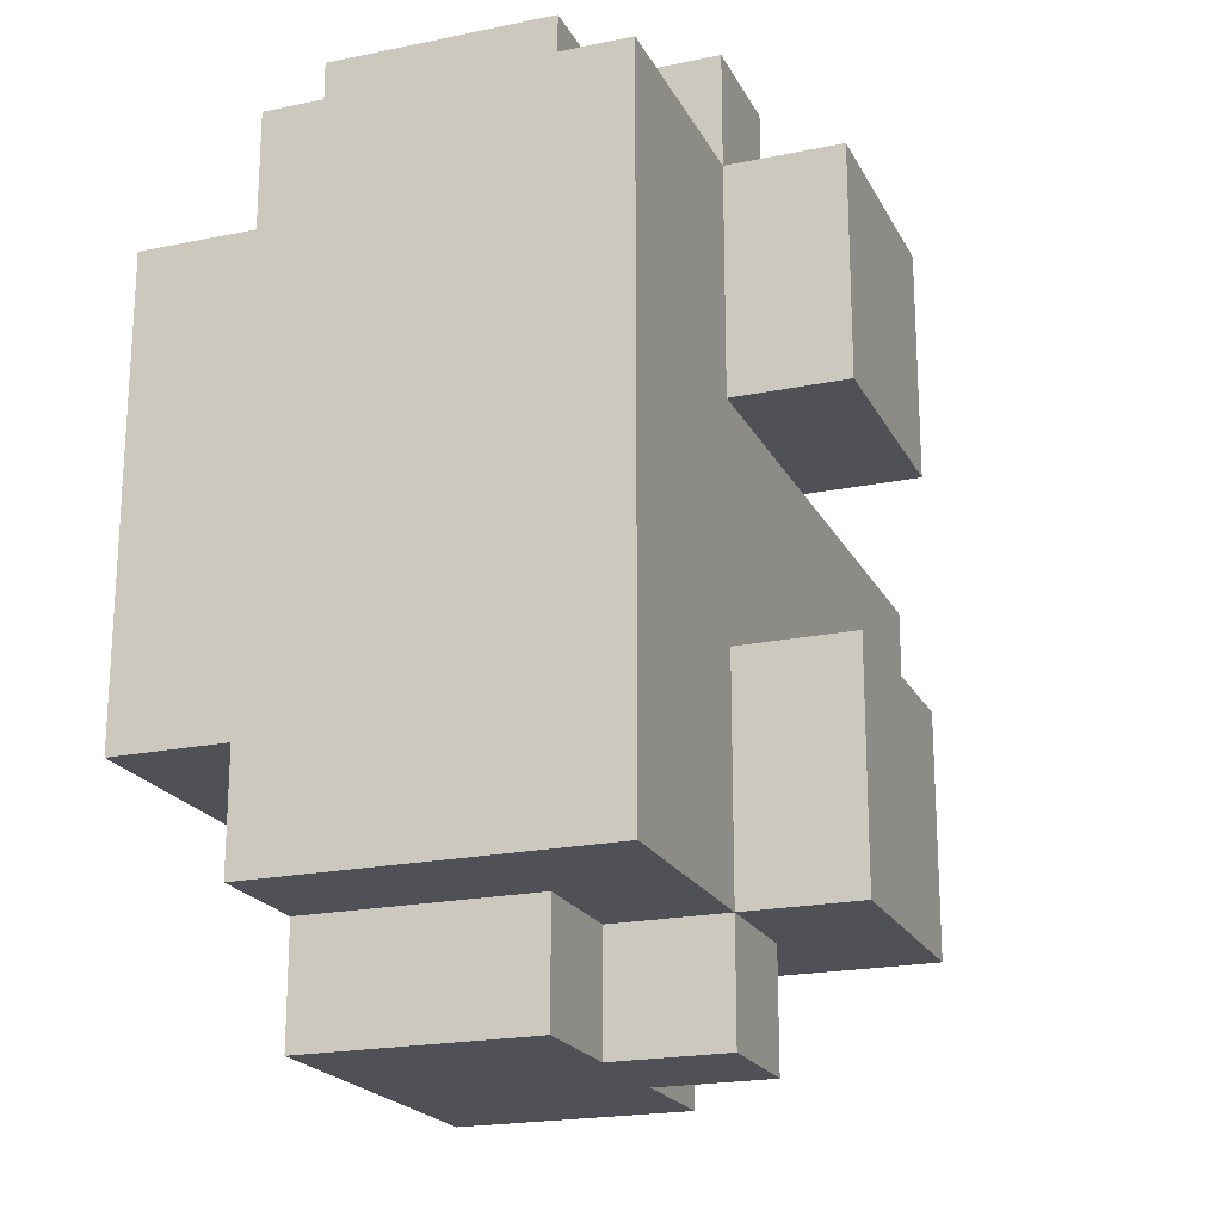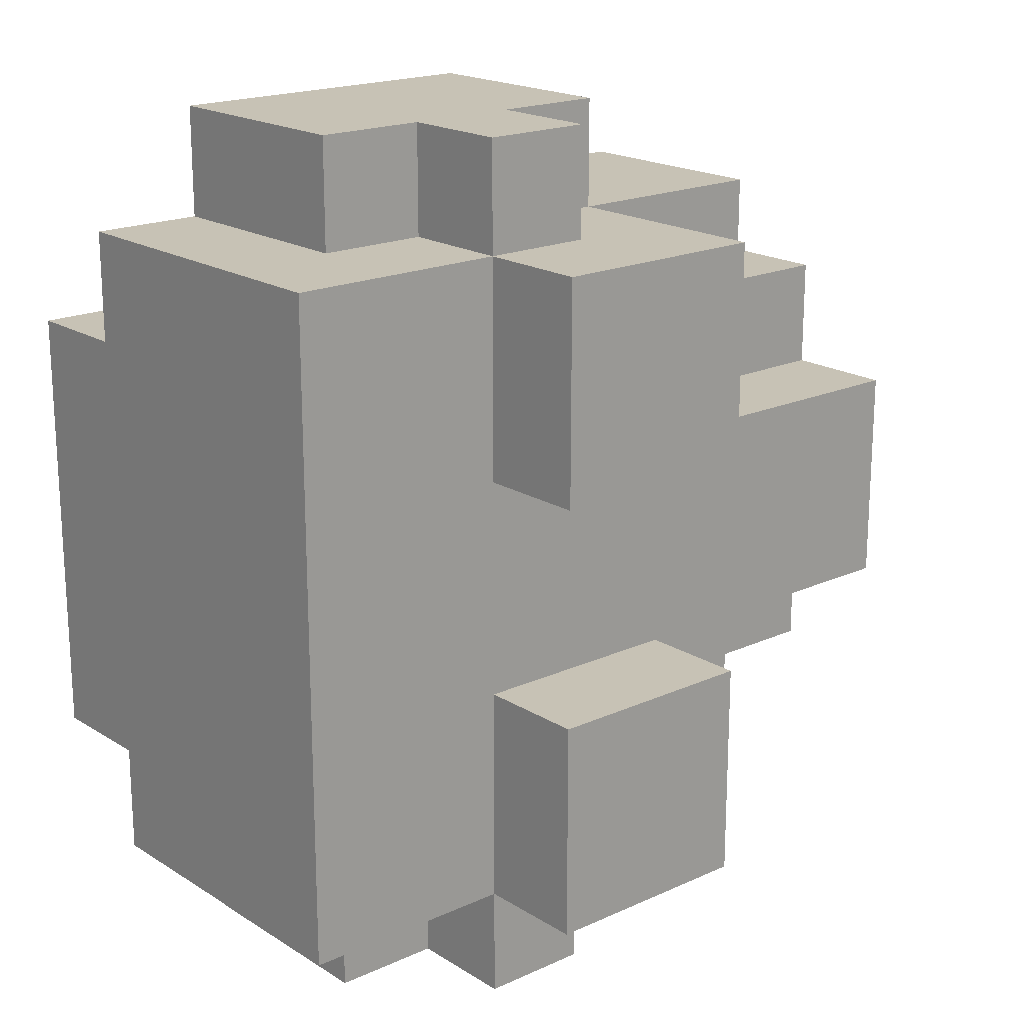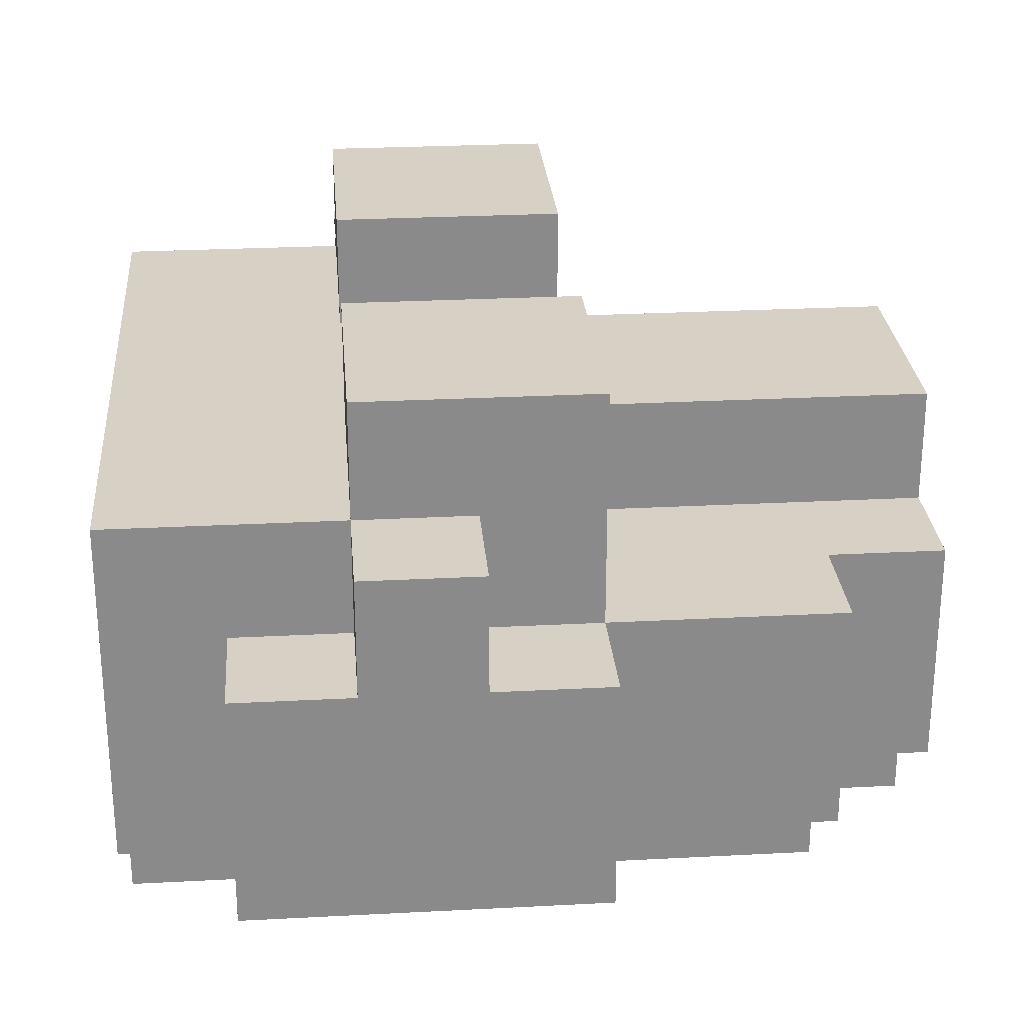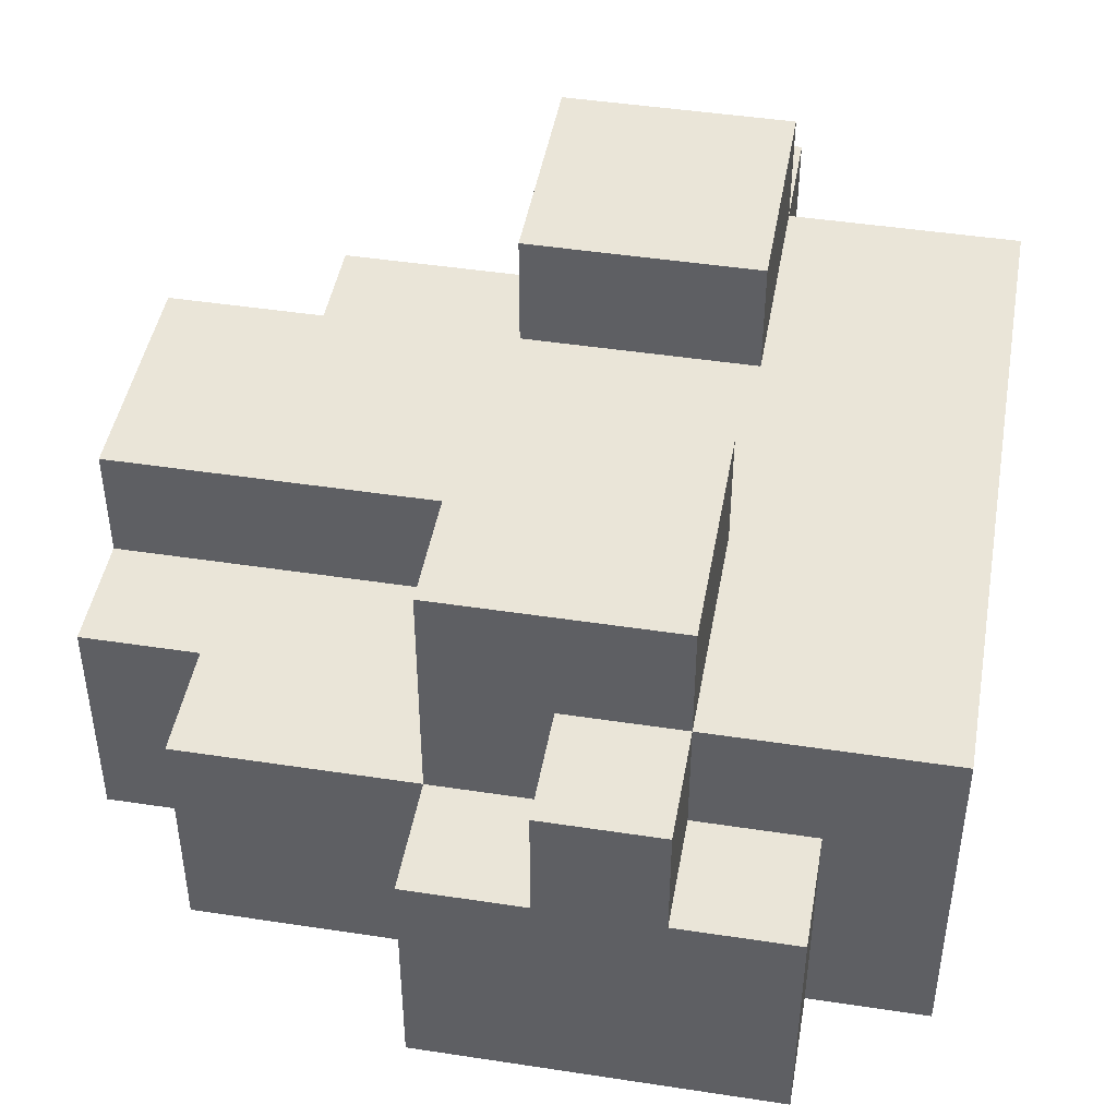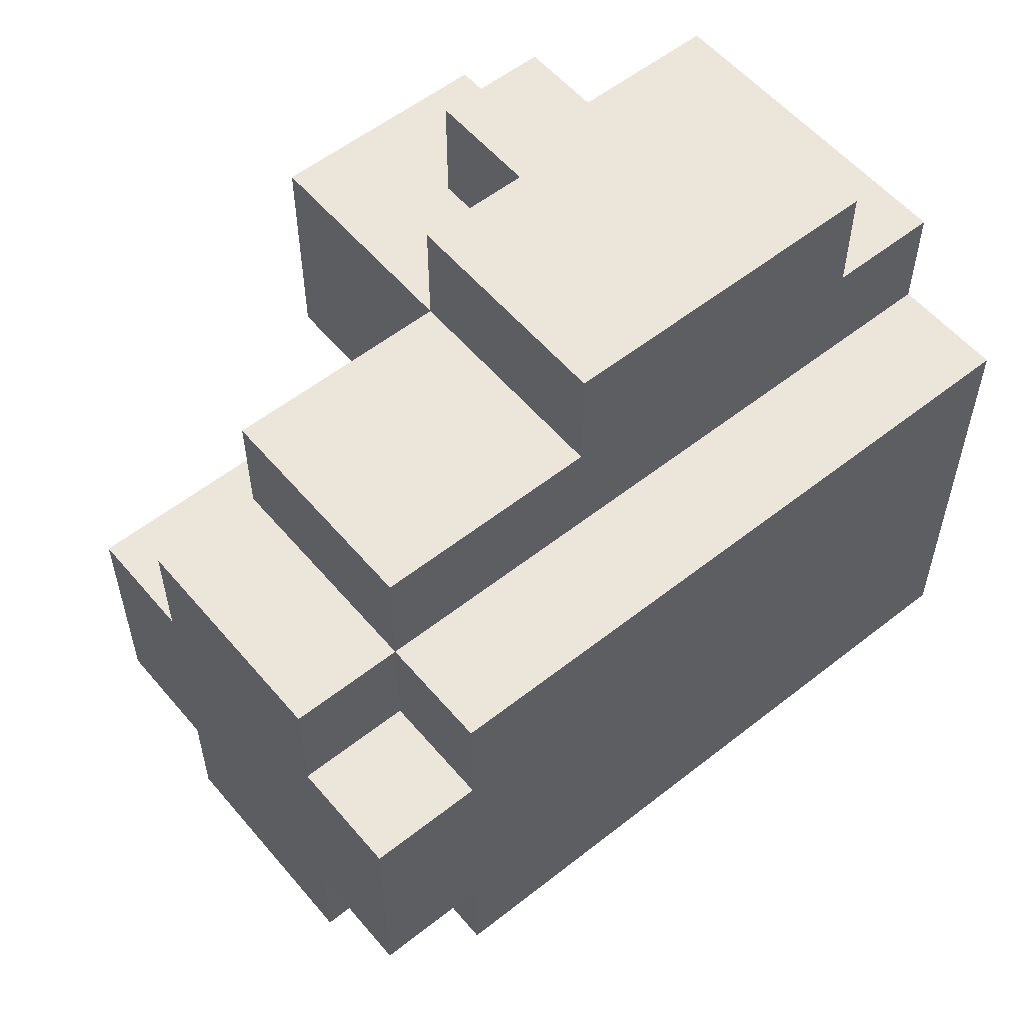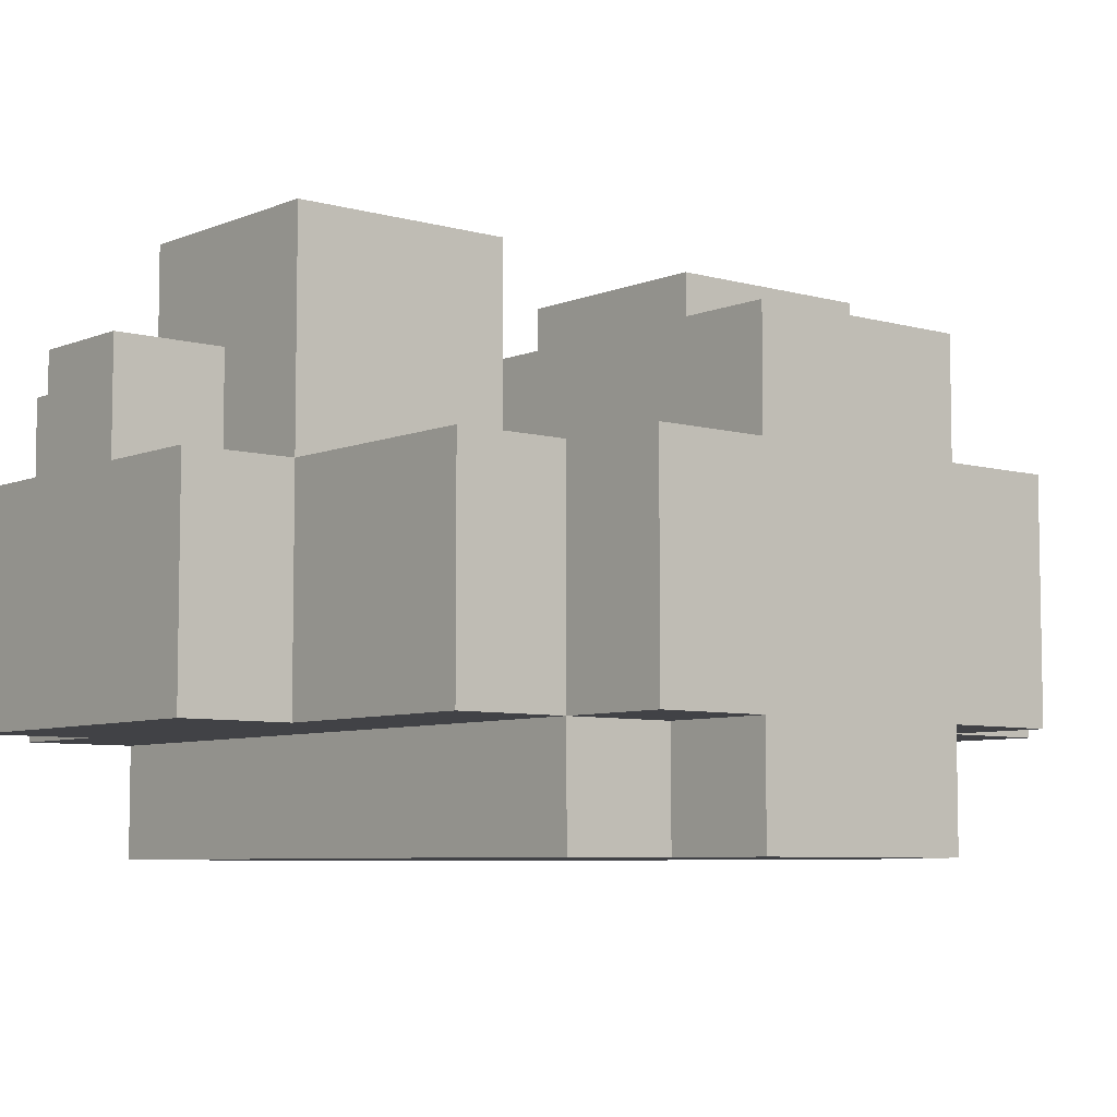
<metadata>
{"format":"obj","ext":"obj","renderer":"f3d","projection":"perspective","resolution":1024,"background":"white","views":[{"elev":-20.5,"azim":110.6,"up":"+Z"},{"elev":19.0,"azim":139.4,"up":"+Z"},{"elev":26.8,"azim":175.3,"up":"+Y"},{"elev":45.4,"azim":10.0,"up":"+Y"},{"elev":56.0,"azim":-39.6,"up":"+Z"},{"elev":-6.6,"azim":-129.7,"up":"+Y"}]}
</metadata>
<code>
g head
v -3.5 0 1
v -3.5 0 -1
v -3.5 1 2
v -3.5 1 1
v -3.5 1 -1
v -3.5 1 -2
v -3.5 2 2
v -3.5 2 1
v -3.5 2 -1
v -3.5 2 -2
v -3.5 3 2
v -3.5 3 1
v -3.5 3 -1
v -3.5 3 -2
v -3.5 4 1
v -3.5 4 -1
v -2.5 0 2
v -2.5 0 1
v -2.5 0 -1
v -2.5 0 -2
v -2.5 1 3
v -2.5 1 2
v -2.5 1 1
v -2.5 1 -1
v -2.5 1 -2
v -2.5 1 -3
v -2.5 2 2
v -2.5 2 -2
v -2.5 3 3
v -2.5 3 2
v -2.5 3 -2
v -2.5 3 -3
v -0.5 1 4
v -0.5 1 3
v -0.5 1 -3
v -0.5 1 -4
v -0.5 3 4
v -0.5 3 3
v -0.5 3 1
v -0.5 3 -1
v -0.5 3 -3
v -0.5 3 -4
v -0.5 4 2
v -0.5 4 1
v -0.5 4 -1
v -0.5 4 -2
v -0.5 5 3
v -0.5 5 2
v -0.5 5 1
v -0.5 5 -1
v -0.5 5 -2
v -0.5 5 -3
v 0.5 3 4
v 0.5 3 3
v 0.5 3 -3
v 0.5 3 -4
v 0.5 4 4
v 0.5 4 3
v 0.5 4 -3
v 0.5 4 -4
v 1.5 3 4
v 1.5 3 3
v 1.5 3 -3
v 1.5 3 -4
v 1.5 4 4
v 1.5 4 3
v 1.5 4 1
v 1.5 4 -1
v 1.5 4 -3
v 1.5 4 -4
v 1.5 5 3
v 1.5 5 1
v 1.5 5 -1
v 1.5 5 -3
v 2.5 1 4
v 2.5 1 3
v 2.5 1 -3
v 2.5 1 -4
v 2.5 3 4
v 2.5 3 3
v 2.5 3 -3
v 2.5 3 -4
v 3.5 0 2
v 3.5 0 -2
v 3.5 1 3
v 3.5 1 2
v 3.5 1 -2
v 3.5 1 -3
v 3.5 4 3
v 3.5 4 -3
v -0.5 1 4
v -0.5 3 4
v 0.5 3 4
v 0.5 4 4
v 1.5 3 4
v 1.5 4 4
v 2.5 1 4
v 2.5 3 4
v -2.5 1 3
v -2.5 3 3
v -0.5 1 3
v -0.5 3 3
v -0.5 5 3
v 0.5 3 3
v 0.5 4 3
v 0.5 5 3
v 1.5 3 3
v 1.5 4 3
v 1.5 5 3
v 2.5 1 3
v 2.5 3 3
v 3.5 1 3
v 3.5 4 3
v -3.5 1 2
v -3.5 2 2
v -3.5 3 2
v -2.5 0 2
v -2.5 1 2
v -2.5 2 2
v -2.5 3 2
v 3.5 0 2
v 3.5 1 2
v -3.5 0 1
v -3.5 1 1
v -3.5 3 1
v -3.5 4 1
v -2.5 0 1
v -2.5 1 1
v -0.5 3 1
v -0.5 4 1
v -0.5 4 -1
v -0.5 5 -1
v 0.5 4 -1
v 0.5 5 -1
v 1.5 4 -1
v 1.5 5 -1
v -0.5 4 1
v -0.5 5 1
v 0.5 4 1
v 0.5 5 1
v 1.5 4 1
v 1.5 5 1
v -3.5 0 -1
v -3.5 1 -1
v -3.5 3 -1
v -3.5 4 -1
v -2.5 0 -1
v -2.5 1 -1
v -0.5 3 -1
v -0.5 4 -1
v -3.5 1 -2
v -3.5 2 -2
v -3.5 3 -2
v -2.5 0 -2
v -2.5 1 -2
v -2.5 2 -2
v -2.5 3 -2
v 3.5 0 -2
v 3.5 1 -2
v -2.5 1 -3
v -2.5 3 -3
v -0.5 1 -3
v -0.5 3 -3
v -0.5 5 -3
v 0.5 3 -3
v 0.5 4 -3
v 0.5 5 -3
v 1.5 3 -3
v 1.5 4 -3
v 1.5 5 -3
v 2.5 1 -3
v 2.5 3 -3
v 3.5 1 -3
v 3.5 4 -3
v -0.5 1 -4
v -0.5 3 -4
v 0.5 3 -4
v 0.5 4 -4
v 1.5 3 -4
v 1.5 4 -4
v 2.5 1 -4
v 2.5 3 -4
v -2.5 0 2
v 3.5 0 2
v -3.5 0 1
v -2.5 0 1
v -3.5 0 -1
v -2.5 0 -1
v -2.5 0 -2
v 3.5 0 -2
v -0.5 1 4
v 2.5 1 4
v -2.5 1 3
v -0.5 1 3
v 2.5 1 3
v 3.5 1 3
v -3.5 1 2
v -2.5 1 2
v 3.5 1 2
v -3.5 1 1
v -2.5 1 1
v -3.5 1 -1
v -2.5 1 -1
v -3.5 1 -2
v -2.5 1 -2
v 3.5 1 -2
v -2.5 1 -3
v -0.5 1 -3
v 2.5 1 -3
v 3.5 1 -3
v -0.5 1 -4
v 2.5 1 -4
v -0.5 3 4
v 0.5 3 4
v 1.5 3 4
v 2.5 3 4
v -2.5 3 3
v -0.5 3 3
v 0.5 3 3
v 1.5 3 3
v 2.5 3 3
v -3.5 3 2
v -2.5 3 2
v -3.5 3 1
v -0.5 3 1
v -3.5 3 -1
v -0.5 3 -1
v -3.5 3 -2
v -2.5 3 -2
v -2.5 3 -3
v -0.5 3 -3
v 0.5 3 -3
v 1.5 3 -3
v 2.5 3 -3
v -0.5 3 -4
v 0.5 3 -4
v 1.5 3 -4
v 2.5 3 -4
v 0.5 4 4
v 1.5 4 4
v 0.5 4 3
v 1.5 4 3
v 3.5 4 3
v -3.5 4 1
v -0.5 4 1
v 0.5 4 1
v 1.5 4 1
v -3.5 4 -1
v -0.5 4 -1
v 0.5 4 -1
v 1.5 4 -1
v 0.5 4 -3
v 1.5 4 -3
v 3.5 4 -3
v 0.5 4 -4
v 1.5 4 -4
v -0.5 5 3
v 0.5 5 3
v 1.5 5 3
v -0.5 5 2
v 0.5 5 2
v -0.5 5 1
v 0.5 5 1
v 1.5 5 1
v -0.5 5 -1
v 0.5 5 -1
v 1.5 5 -1
v -0.5 5 -2
v 0.5 5 -2
v -0.5 5 -3
v 0.5 5 -3
v 1.5 5 -3
f 4 2 1
f 5 2 4
f 7 4 3
f 8 5 4
f 8 4 7
f 9 6 5
f 9 5 8
f 10 6 9
f 11 8 7
f 11 9 8
f 11 10 9
f 12 10 11
f 13 10 12
f 14 10 13
f 15 13 12
f 16 13 15
f 22 18 17
f 23 18 22
f 24 20 19
f 25 20 24
f 27 22 21
f 28 26 25
f 29 27 21
f 30 27 29
f 31 26 28
f 32 26 31
f 37 34 33
f 38 34 37
f 41 36 35
f 42 36 41
f 43 39 38
f 44 39 43
f 45 41 40
f 46 41 45
f 47 43 38
f 48 44 43
f 48 43 47
f 49 44 48
f 50 46 45
f 51 41 46
f 51 46 50
f 52 41 51
f 57 54 53
f 58 54 57
f 59 56 55
f 60 56 59
f 61 62 65
f 65 62 66
f 63 64 69
f 69 64 70
f 66 67 71
f 71 67 72
f 68 69 73
f 73 69 74
f 75 76 79
f 79 76 80
f 77 78 81
f 81 78 82
f 83 84 86
f 86 84 87
f 85 86 89
f 87 88 89
f 86 87 89
f 89 88 90
f 93 92 91
f 95 93 91
f 95 94 93
f 96 94 95
f 97 95 91
f 98 95 97
f 101 100 99
f 102 100 101
f 104 103 102
f 105 103 104
f 106 103 105
f 108 106 105
f 109 106 108
f 111 108 107
f 112 111 110
f 113 108 111
f 113 111 112
f 118 115 114
f 119 116 115
f 119 115 118
f 120 116 119
f 121 118 117
f 122 118 121
f 127 124 123
f 128 124 127
f 129 126 125
f 130 126 129
f 133 132 131
f 134 132 133
f 135 134 133
f 136 134 135
f 137 138 139
f 139 138 140
f 139 140 141
f 141 140 142
f 143 144 147
f 147 144 148
f 145 146 149
f 149 146 150
f 151 152 155
f 152 153 156
f 155 152 156
f 156 153 157
f 154 155 158
f 158 155 159
f 160 161 162
f 162 161 163
f 163 164 165
f 165 164 166
f 166 164 167
f 166 167 169
f 169 167 170
f 168 169 172
f 171 172 173
f 172 169 174
f 173 172 174
f 175 176 177
f 175 177 179
f 177 178 179
f 179 178 180
f 175 179 181
f 181 179 182
f 186 184 183
f 187 186 185
f 188 184 186
f 188 186 187
f 189 184 188
f 190 184 189
f 194 192 191
f 195 192 194
f 198 194 193
f 198 196 195
f 198 195 194
f 199 196 198
f 200 198 197
f 201 198 200
f 204 203 202
f 205 203 204
f 207 206 205
f 208 206 207
f 209 206 208
f 210 206 209
f 211 209 208
f 212 209 211
f 213 214 218
f 218 214 219
f 215 216 220
f 220 216 221
f 217 218 223
f 222 223 224
f 223 218 225
f 224 223 225
f 226 227 228
f 228 227 229
f 229 227 230
f 230 227 231
f 231 232 235
f 235 232 236
f 233 234 237
f 237 234 238
f 239 240 241
f 241 240 242
f 242 243 247
f 245 246 248
f 246 247 248
f 244 245 248
f 248 247 249
f 249 247 250
f 247 243 251
f 250 247 251
f 251 243 253
f 253 243 254
f 252 253 255
f 255 253 256
f 257 258 260
f 258 259 261
f 260 258 261
f 260 261 262
f 261 259 263
f 262 261 263
f 263 259 264
f 265 266 268
f 266 267 269
f 268 266 269
f 268 269 270
f 269 267 271
f 270 269 271
f 271 267 272

</code>
